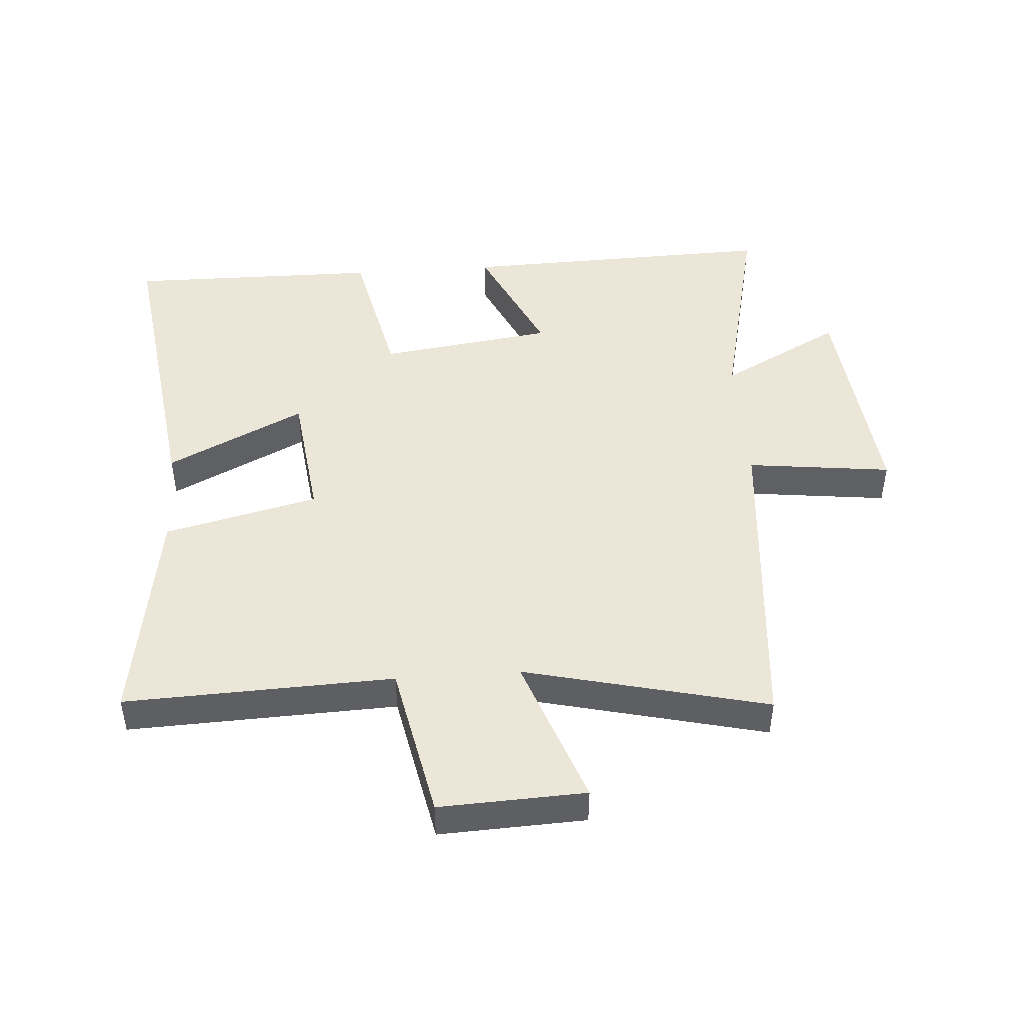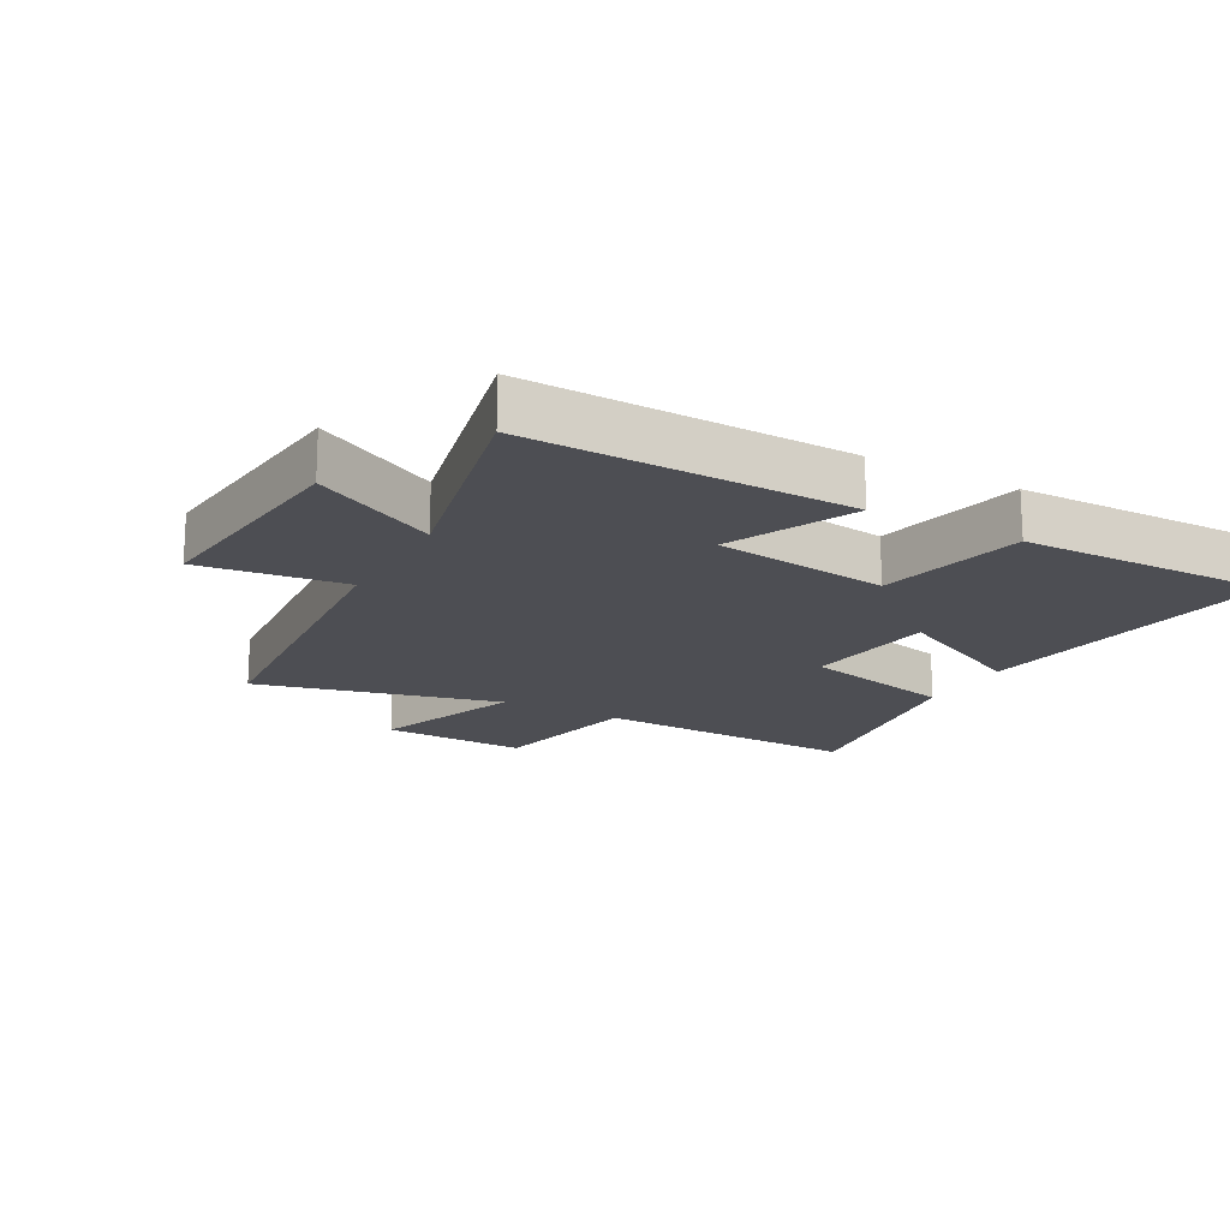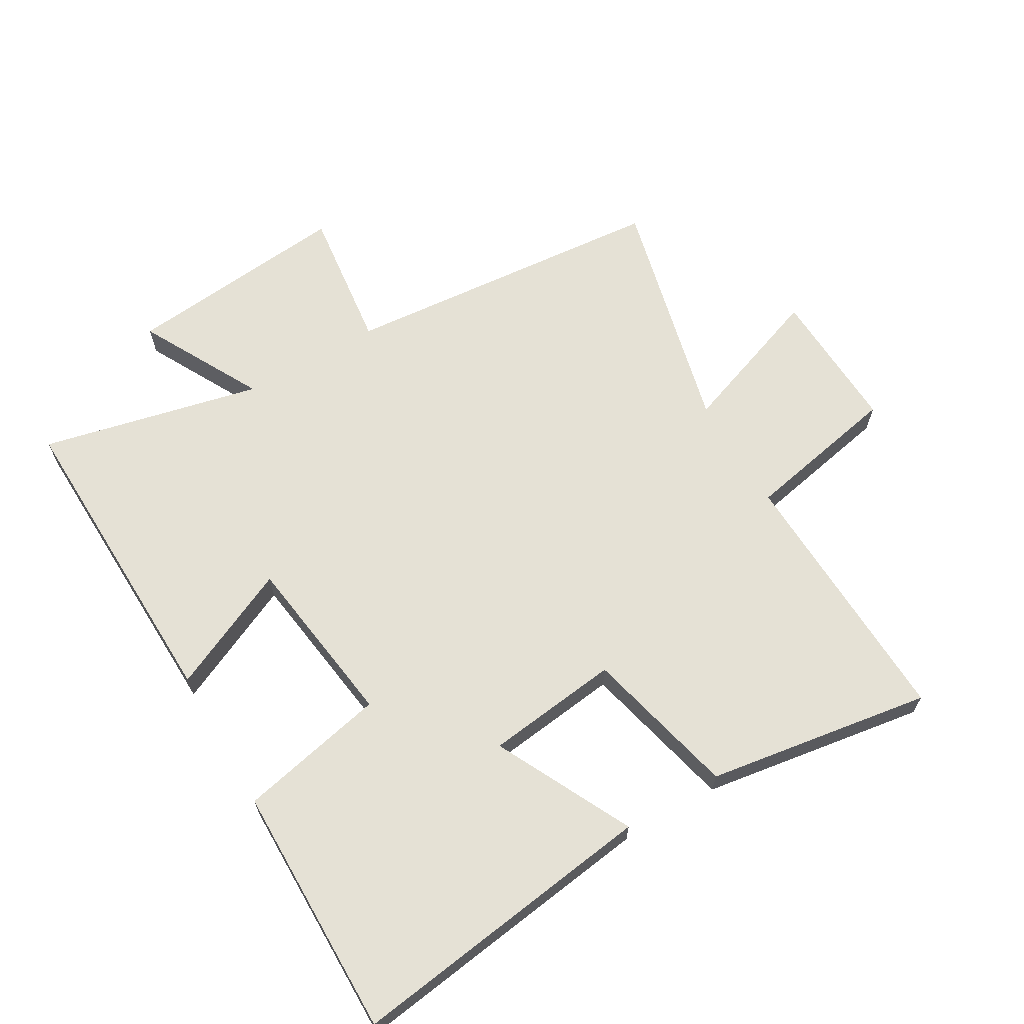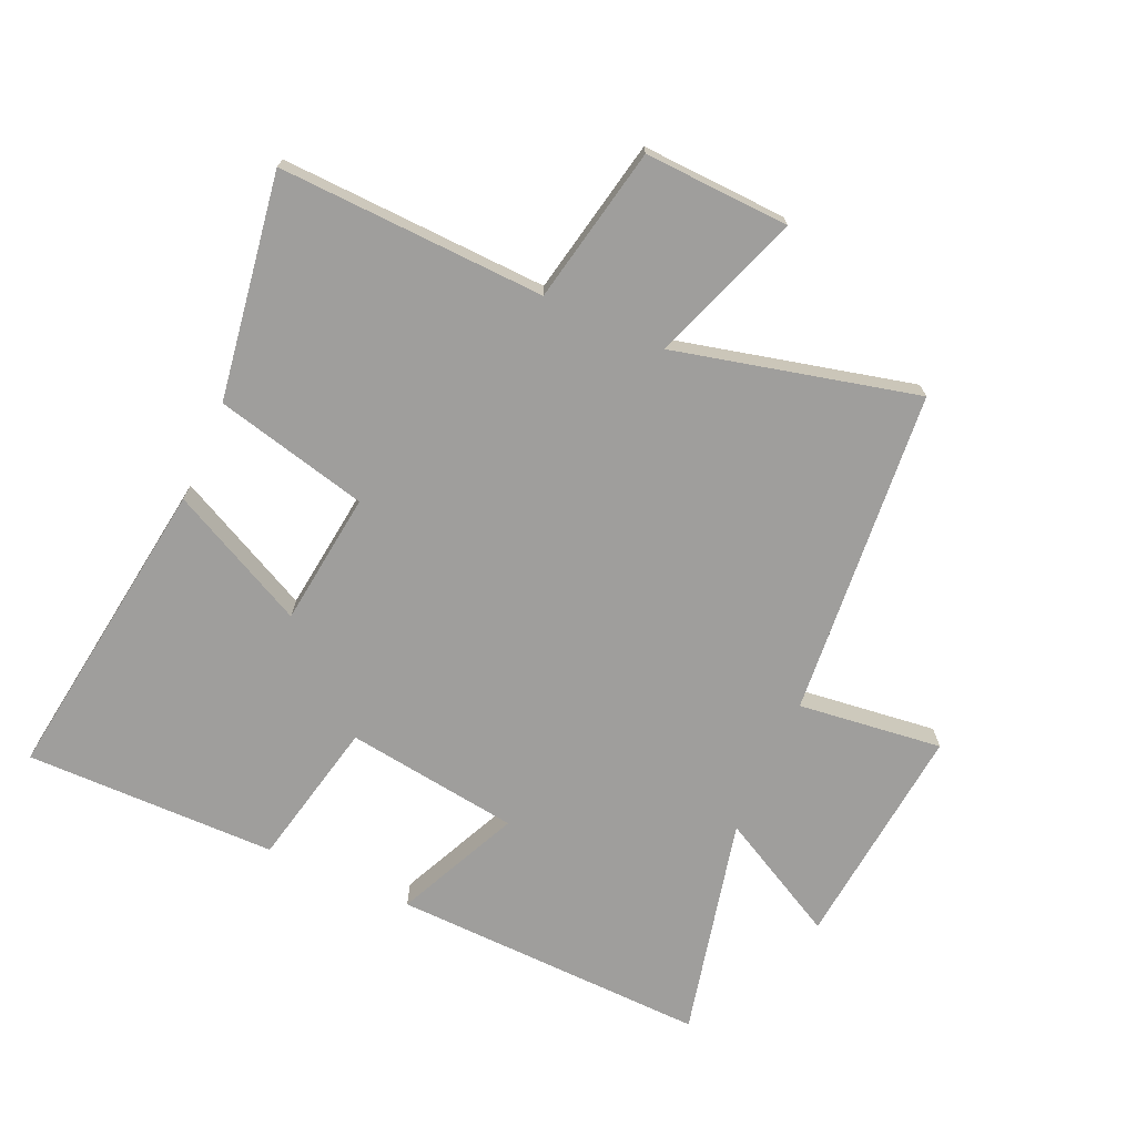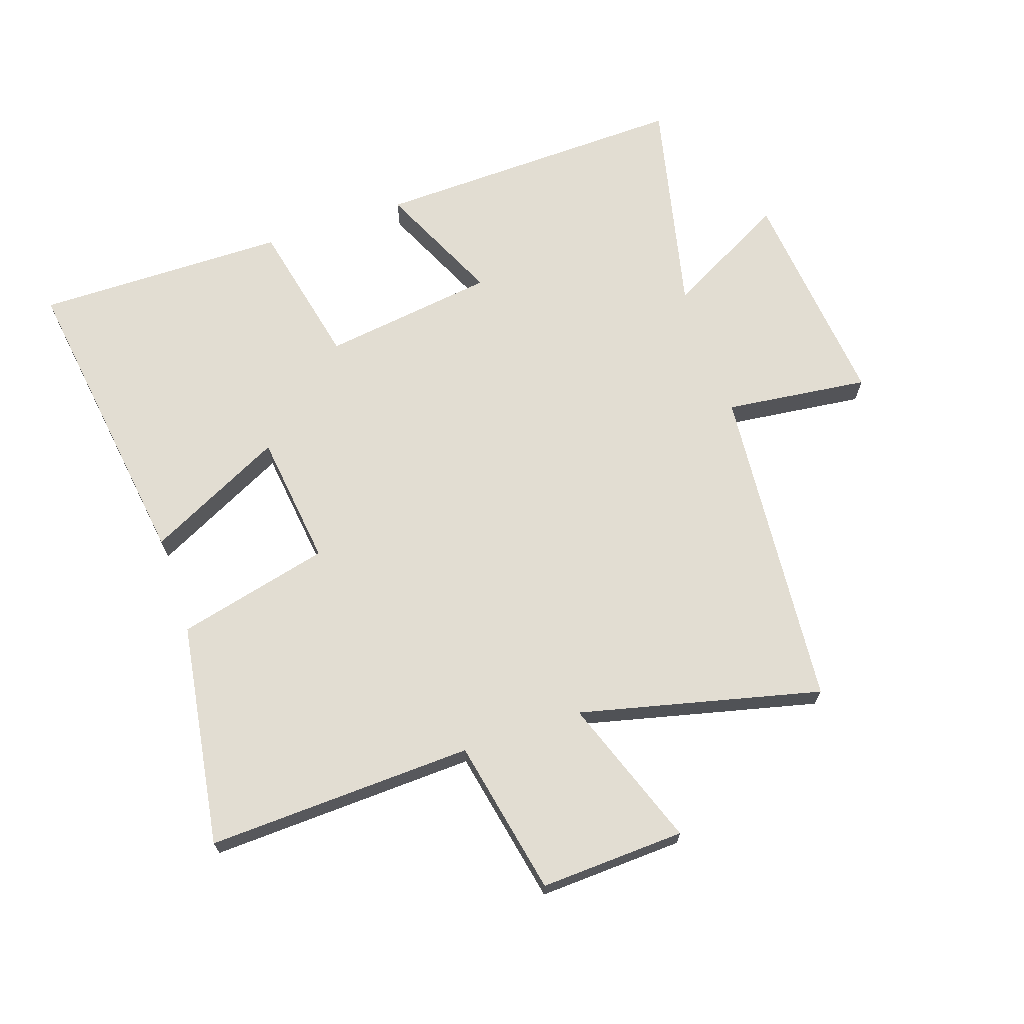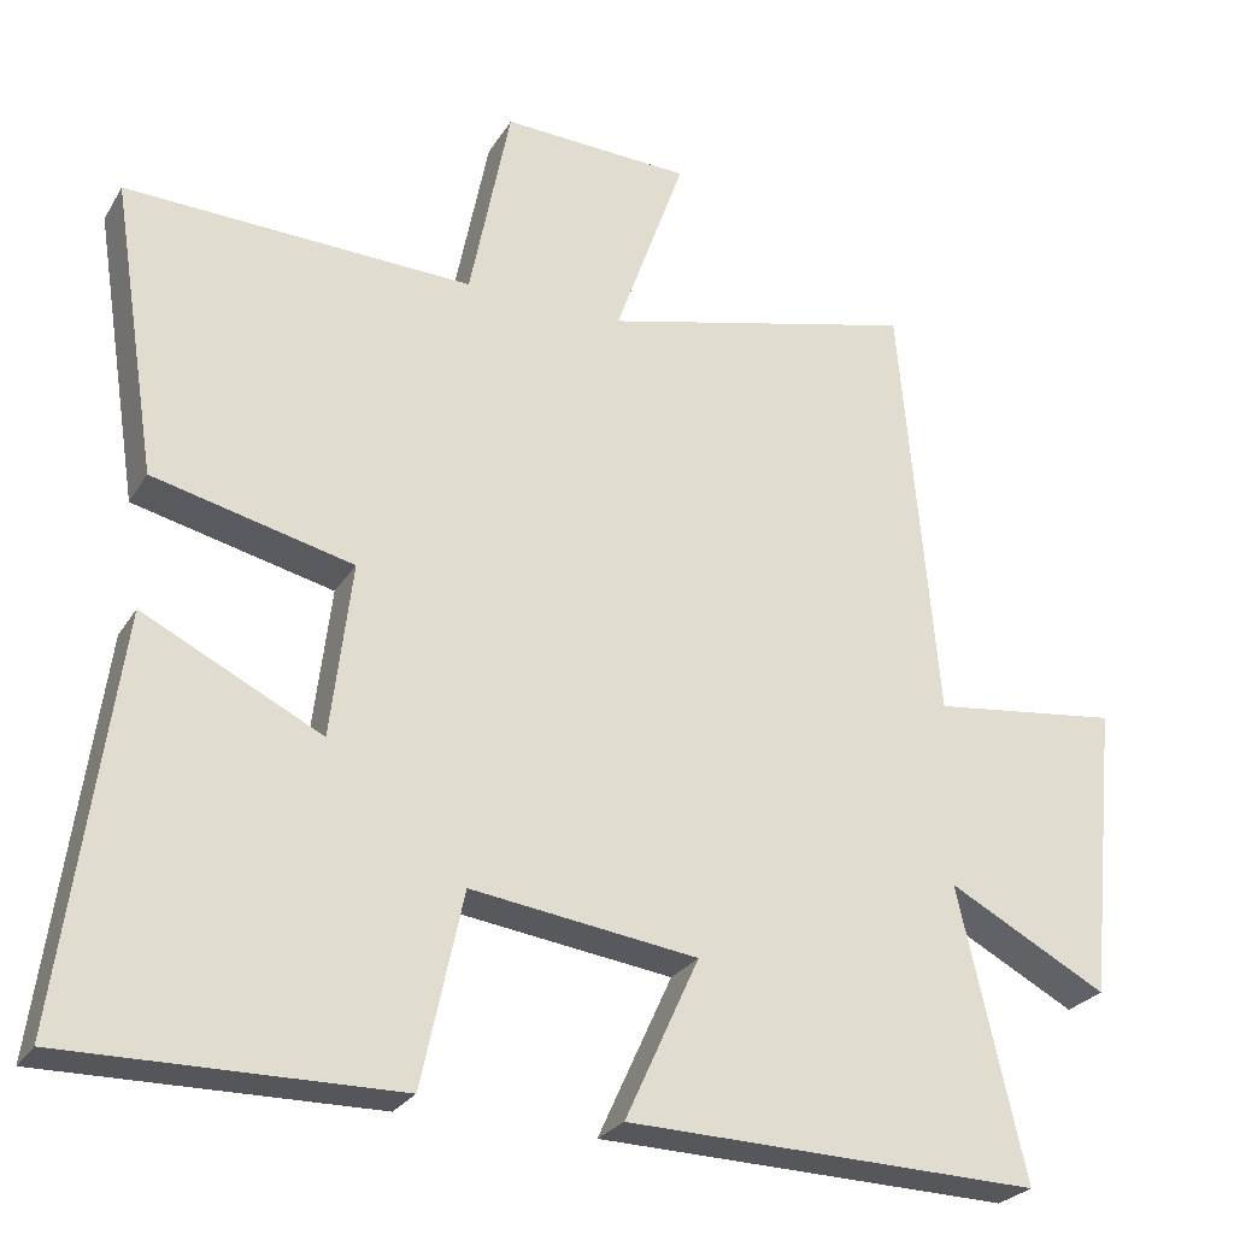
<metadata>
{"format":"obj","ext":"obj","renderer":"f3d","projection":"perspective","resolution":1024,"background":"white","views":[{"elev":46.1,"azim":-4.1,"up":"+Y"},{"elev":-17.4,"azim":151.1,"up":"+Y"},{"elev":65.0,"azim":-120.3,"up":"+Y"},{"elev":-71.0,"azim":-24.1,"up":"+Y"},{"elev":68.3,"azim":-18.8,"up":"+Y"},{"elev":-26.2,"azim":-24.8,"up":"+Z"}]}
</metadata>
<code>
v -0.568 0.07 -0.504
v -0.5 0.07 -0.008
v -0.281 0.07 -0.117
v -0.255 0.07 0.097
v -0.5 0.07 0.156
v -0.556 0.07 0.516
v -0.129 0.07 0.5
v -0.079 0.07 0.75
v 0.153 0.07 0.74
v 0.067 0.07 0.5
v 0.454 0.07 0.594
v 0.5 0.07 0.069
v 0.731 0.07 0.097
v 0.695 0.07 -0.265
v 0.5 0.07 -0.161
v 0.581 0.07 -0.514
v 0.074 0.07 -0.5
v 0.165 0.07 -0.302
v -0.113 0.07 -0.264
v -0.164 0.07 -0.5
v -0.568 0 -0.504
v -0.5 0 -0.008
v -0.281 0 -0.117
v -0.255 0 0.097
v -0.5 0 0.156
v -0.556 0 0.516
v -0.129 0 0.5
v -0.079 0 0.75
v 0.153 0 0.74
v 0.067 0 0.5
v 0.454 0 0.594
v 0.5 0 0.069
v 0.731 0 0.097
v 0.695 0 -0.265
v 0.5 0 -0.161
v 0.581 0 -0.514
v 0.074 0 -0.5
v 0.165 0 -0.302
v -0.113 0 -0.264
v -0.164 0 -0.5
f 19 20 1 2
f 15 16 17 18
f 15 18 19
f 12 13 14 15
f 10 11 12 15
f 10 15 19
f 7 8 9 10
f 7 10 19
f 4 5 6 7
f 3 4 7 19
f 2 3 19
f 22 21 40 39
f 38 37 36 35
f 39 38 35
f 35 34 33 32
f 35 32 31 30
f 39 35 30
f 30 29 28 27
f 39 30 27
f 27 26 25 24
f 39 27 24 23
f 39 23 22
f 1 21 22 2
f 2 22 23 3
f 3 23 24 4
f 4 24 25 5
f 5 25 26 6
f 6 26 27 7
f 7 27 28 8
f 8 28 29 9
f 9 29 30 10
f 10 30 31 11
f 11 31 32 12
f 12 32 33 13
f 13 33 34 14
f 14 34 35 15
f 15 35 36 16
f 16 36 37 17
f 17 37 38 18
f 18 38 39 19
f 19 39 40 20
f 20 40 21 1

</code>
